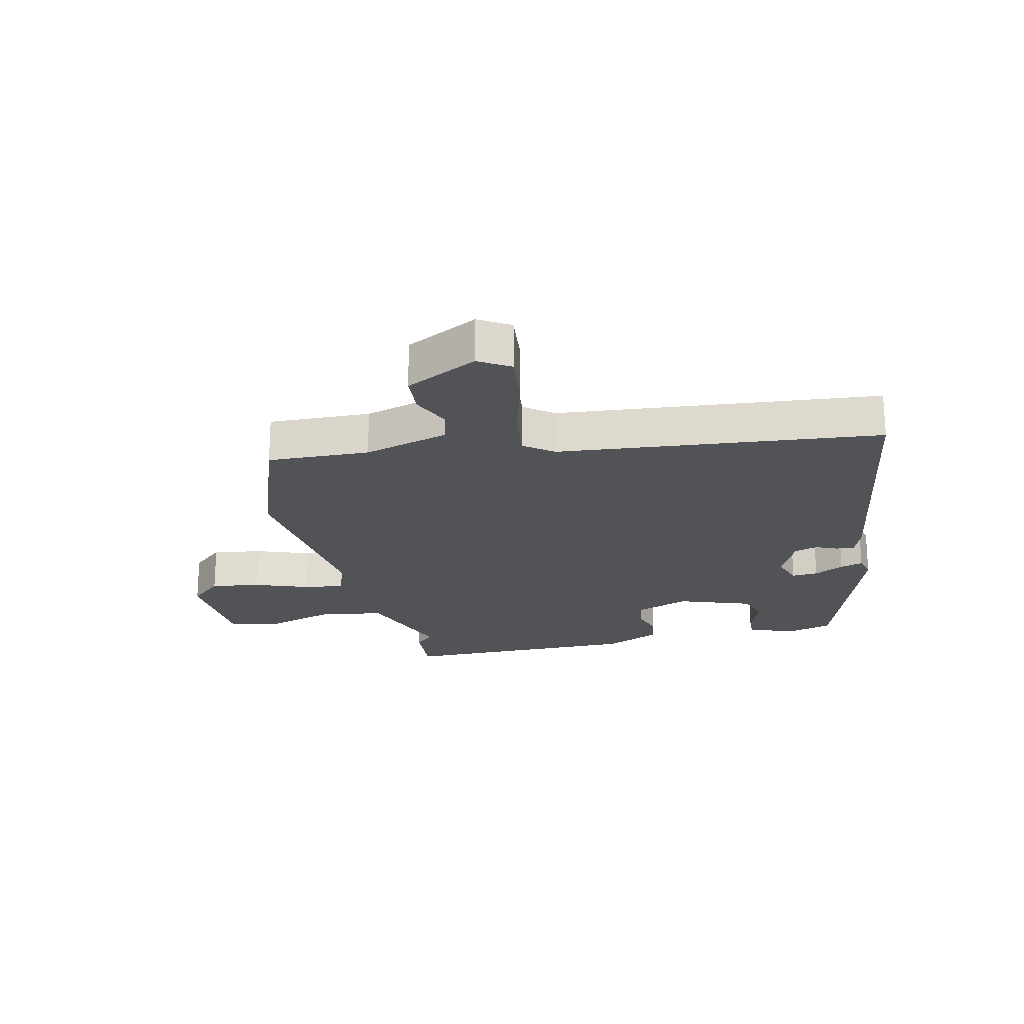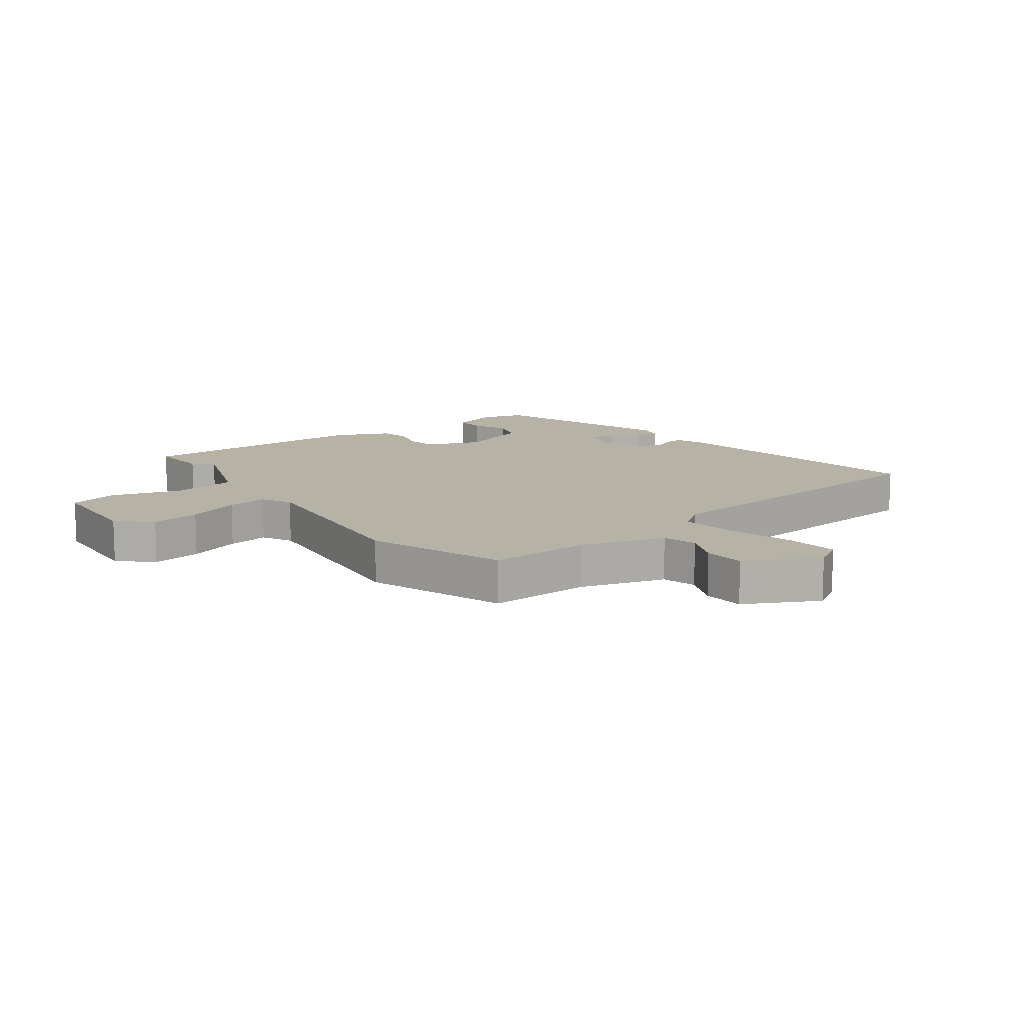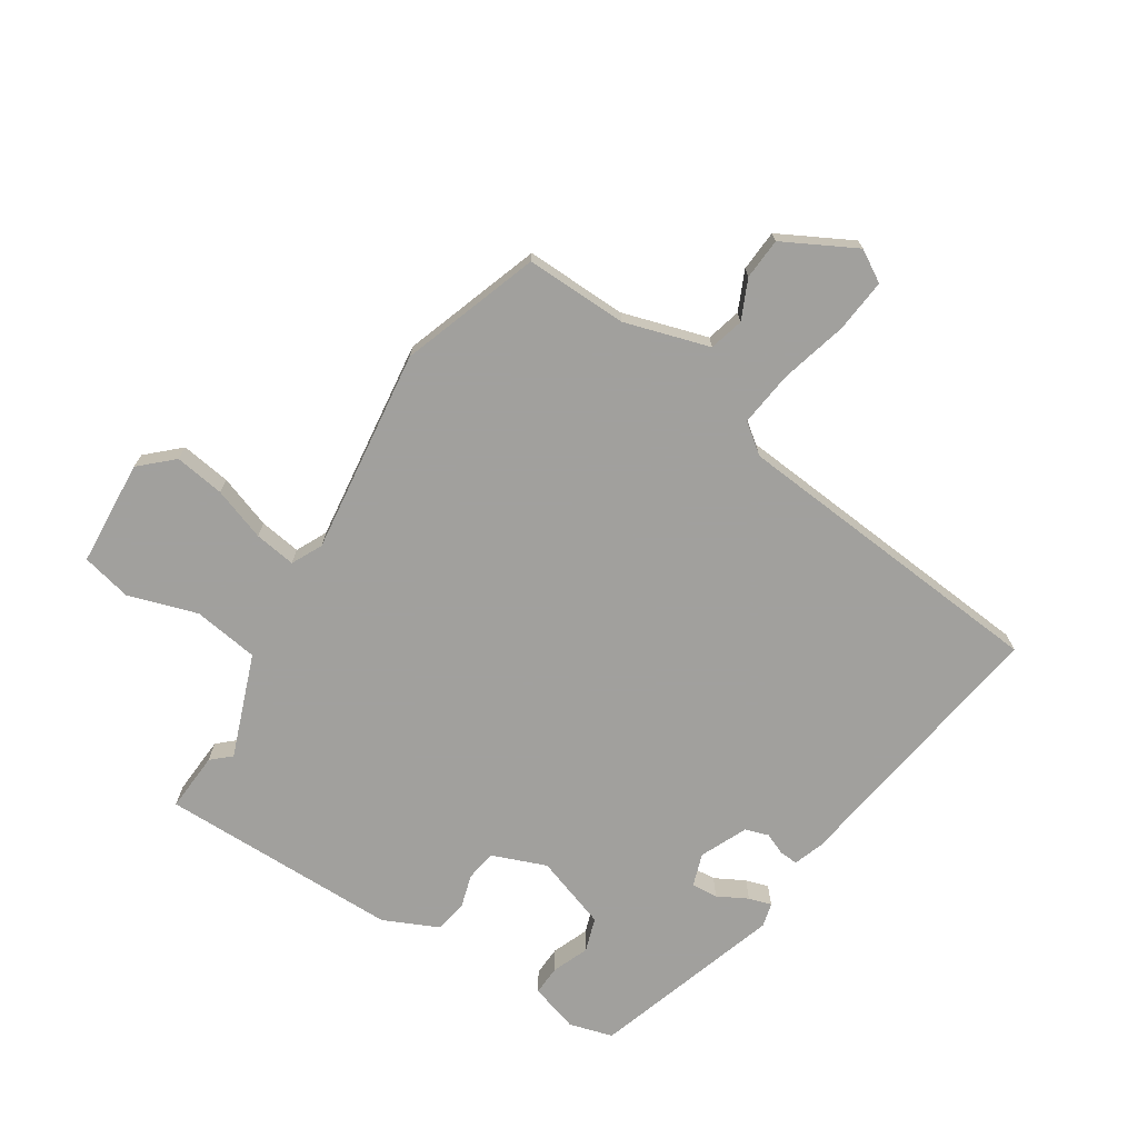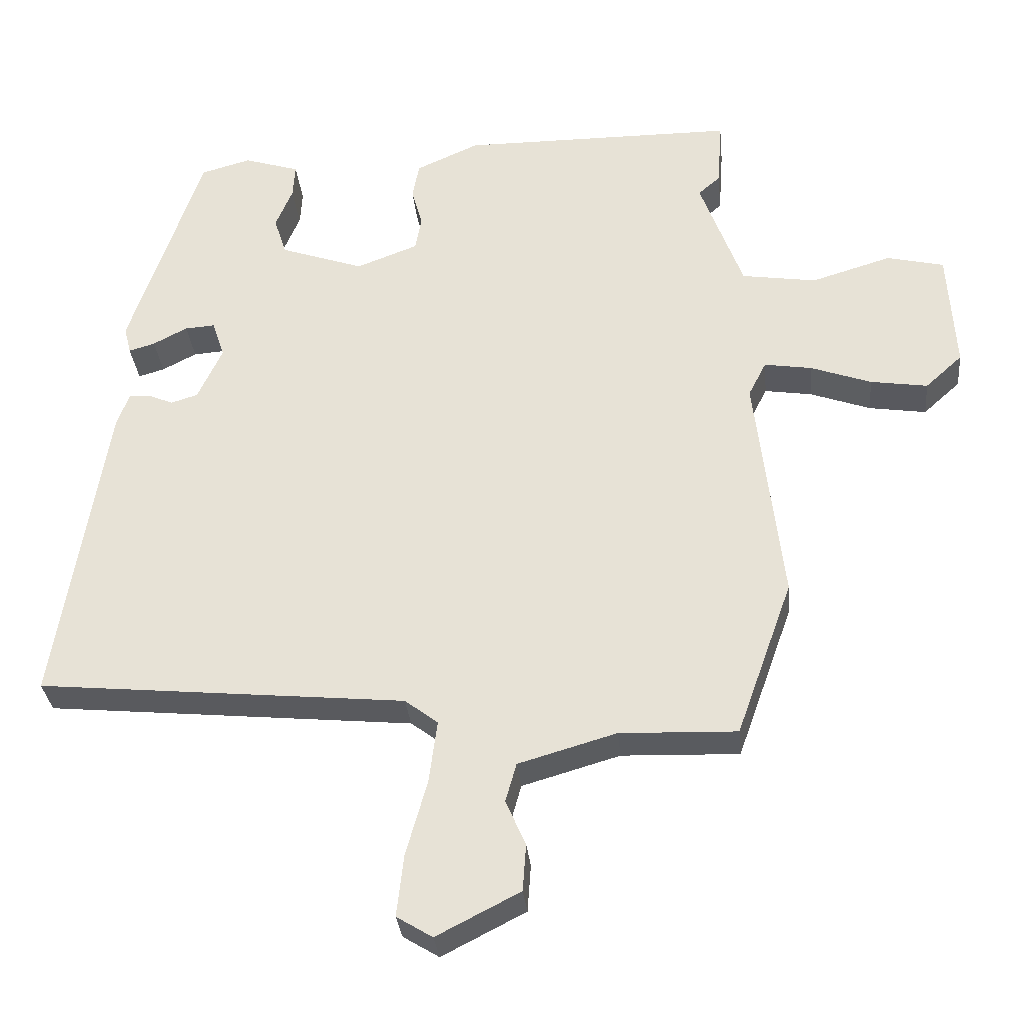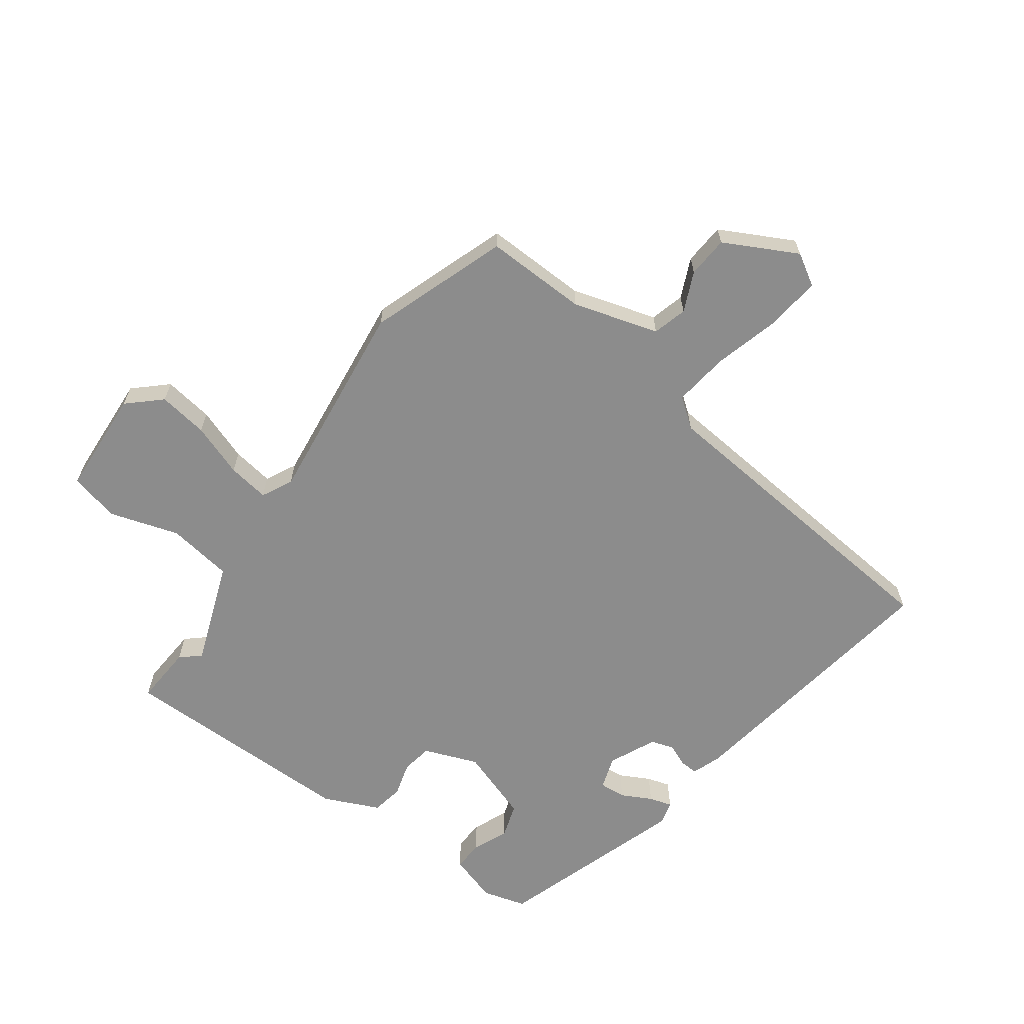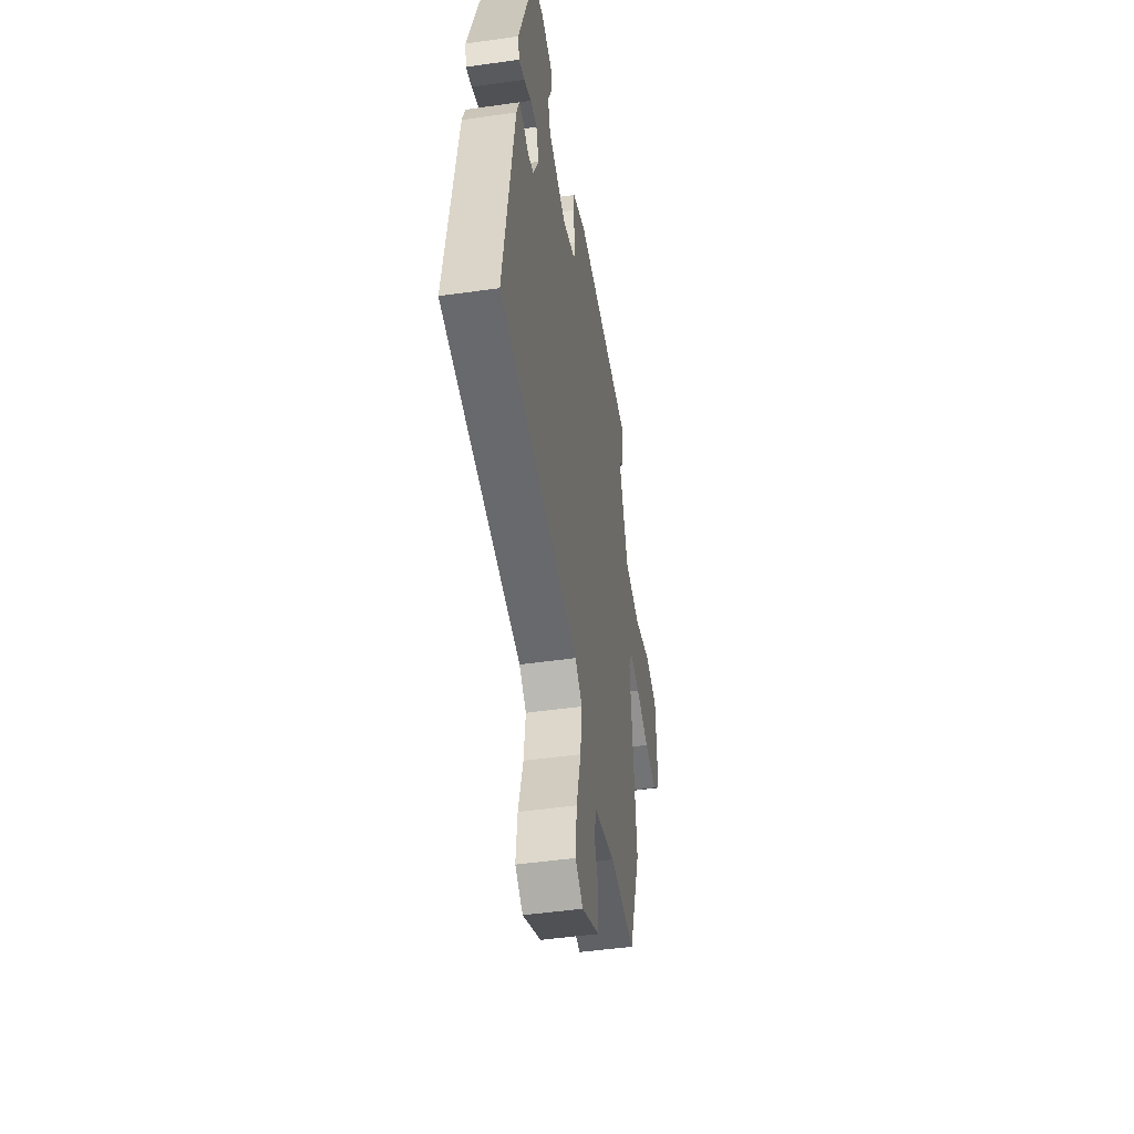
<metadata>
{"format":"obj","ext":"obj","renderer":"f3d","projection":"perspective","resolution":1024,"background":"white","views":[{"elev":-21.7,"azim":-167.0,"up":"+Y"},{"elev":12.3,"azim":143.9,"up":"+Y"},{"elev":-71.7,"azim":148.0,"up":"+Y"},{"elev":-32.3,"azim":5.7,"up":"+Z"},{"elev":-64.2,"azim":144.3,"up":"+Y"},{"elev":-47.2,"azim":-80.8,"up":"+Z"}]}
</metadata>
<code>
v 0.563 0.07 -0.325
v 0.481 0.07 -0.554
v 0.311 0.07 -0.548
v 0.169 0.07 -0.589
v 0.153 0.07 -0.646
v 0.182 0.07 -0.712
v 0.177 0.07 -0.781
v 0.056 0.07 -0.843
v 0.004 0.07 -0.811
v 0.014 0.07 -0.721
v 0.045 0.07 -0.61
v 0.057 0.07 -0.518
v 0.009 0.07 -0.481
v -0.526 0.07 -0.428
v -0.454 0.07 0.03
v -0.436 0.07 0.08
v -0.406 0.07 0.078
v -0.369 0.07 0.062
v -0.33 0.07 0.074
v -0.294 0.07 0.152
v -0.312 0.07 0.207
v -0.356 0.07 0.204
v -0.406 0.07 0.178
v -0.444 0.07 0.167
v -0.454 0.07 0.207
v -0.349 0.07 0.523
v -0.276 0.07 0.543
v -0.195 0.07 0.517
v -0.198 0.07 0.467
v -0.223 0.07 0.407
v -0.205 0.07 0.35
v -0.083 0.07 0.307
v 0.007 0.07 0.341
v 0.016 0.07 0.392
v 0 0.07 0.449
v 0.01 0.07 0.502
v 0.102 0.07 0.543
v 0.503 0.07 0.54
v 0.496 0.07 0.441
v 0.464 0.07 0.413
v 0.526 0.07 0.241
v 0.635 0.07 0.224
v 0.751 0.07 0.259
v 0.834 0.07 0.239
v 0.844 0.07 0.062
v 0.79 0.07 0.013
v 0.707 0.07 0.026
v 0.619 0.07 0.058
v 0.55 0.07 0.069
v 0.524 0.07 0.018
v 0.563 0 -0.325
v 0.481 0 -0.554
v 0.311 0 -0.548
v 0.169 0 -0.589
v 0.153 0 -0.646
v 0.182 0 -0.712
v 0.177 0 -0.781
v 0.056 0 -0.843
v 0.004 0 -0.811
v 0.014 0 -0.721
v 0.045 0 -0.61
v 0.057 0 -0.518
v 0.009 0 -0.481
v -0.526 0 -0.428
v -0.454 0 0.03
v -0.436 0 0.08
v -0.406 0 0.078
v -0.369 0 0.062
v -0.33 0 0.074
v -0.294 0 0.152
v -0.312 0 0.207
v -0.356 0 0.204
v -0.406 0 0.178
v -0.444 0 0.167
v -0.454 0 0.207
v -0.349 0 0.523
v -0.276 0 0.543
v -0.195 0 0.517
v -0.198 0 0.467
v -0.223 0 0.407
v -0.205 0 0.35
v -0.083 0 0.307
v 0.007 0 0.341
v 0.016 0 0.392
v 0 0 0.449
v 0.01 0 0.502
v 0.102 0 0.543
v 0.503 0 0.54
v 0.496 0 0.441
v 0.464 0 0.413
v 0.526 0 0.241
v 0.635 0 0.224
v 0.751 0 0.259
v 0.834 0 0.239
v 0.844 0 0.062
v 0.79 0 0.013
v 0.707 0 0.026
v 0.619 0 0.058
v 0.55 0 0.069
v 0.524 0 0.018
f 46 47 48
f 45 46 48
f 44 45 48
f 43 44 48
f 42 43 48
f 41 42 48 49
f 40 41 49 50
f 38 39 40
f 37 38 40
f 36 37 40
f 35 36 40
f 34 35 40
f 1 2 3
f 50 1 3
f 40 50 3
f 34 40 3
f 33 34 3
f 28 29 30
f 27 28 30
f 26 27 30
f 25 26 30
f 24 25 30
f 23 24 30
f 22 23 30
f 21 22 30 31
f 20 21 31 32
f 16 17 18
f 15 16 18
f 14 15 18
f 13 14 18
f 12 13 18 19
f 9 10 11
f 8 9 11
f 7 8 11
f 6 7 11
f 5 6 11
f 4 5 11 12
f 20 32 33
f 19 20 33
f 12 19 33
f 4 12 33
f 3 4 33
f 98 97 96
f 98 96 95
f 98 95 94
f 98 94 93
f 98 93 92
f 99 98 92 91
f 100 99 91 90
f 90 89 88
f 90 88 87
f 90 87 86
f 90 86 85
f 90 85 84
f 53 52 51
f 53 51 100
f 53 100 90
f 53 90 84
f 53 84 83
f 80 79 78
f 80 78 77
f 80 77 76
f 80 76 75
f 80 75 74
f 80 74 73
f 80 73 72
f 81 80 72 71
f 82 81 71 70
f 68 67 66
f 68 66 65
f 68 65 64
f 68 64 63
f 69 68 63 62
f 61 60 59
f 61 59 58
f 61 58 57
f 61 57 56
f 61 56 55
f 62 61 55 54
f 83 82 70
f 83 70 69
f 83 69 62
f 83 62 54
f 83 54 53
f 1 51 52 2
f 2 52 53 3
f 3 53 54 4
f 4 54 55 5
f 5 55 56 6
f 6 56 57 7
f 7 57 58 8
f 8 58 59 9
f 9 59 60 10
f 10 60 61 11
f 11 61 62 12
f 12 62 63 13
f 13 63 64 14
f 14 64 65 15
f 15 65 66 16
f 16 66 67 17
f 17 67 68 18
f 18 68 69 19
f 19 69 70 20
f 20 70 71 21
f 21 71 72 22
f 22 72 73 23
f 23 73 74 24
f 24 74 75 25
f 25 75 76 26
f 26 76 77 27
f 27 77 78 28
f 28 78 79 29
f 29 79 80 30
f 30 80 81 31
f 31 81 82 32
f 32 82 83 33
f 33 83 84 34
f 34 84 85 35
f 35 85 86 36
f 36 86 87 37
f 37 87 88 38
f 38 88 89 39
f 39 89 90 40
f 40 90 91 41
f 41 91 92 42
f 42 92 93 43
f 43 93 94 44
f 44 94 95 45
f 45 95 96 46
f 46 96 97 47
f 47 97 98 48
f 48 98 99 49
f 49 99 100 50
f 50 100 51 1

</code>
